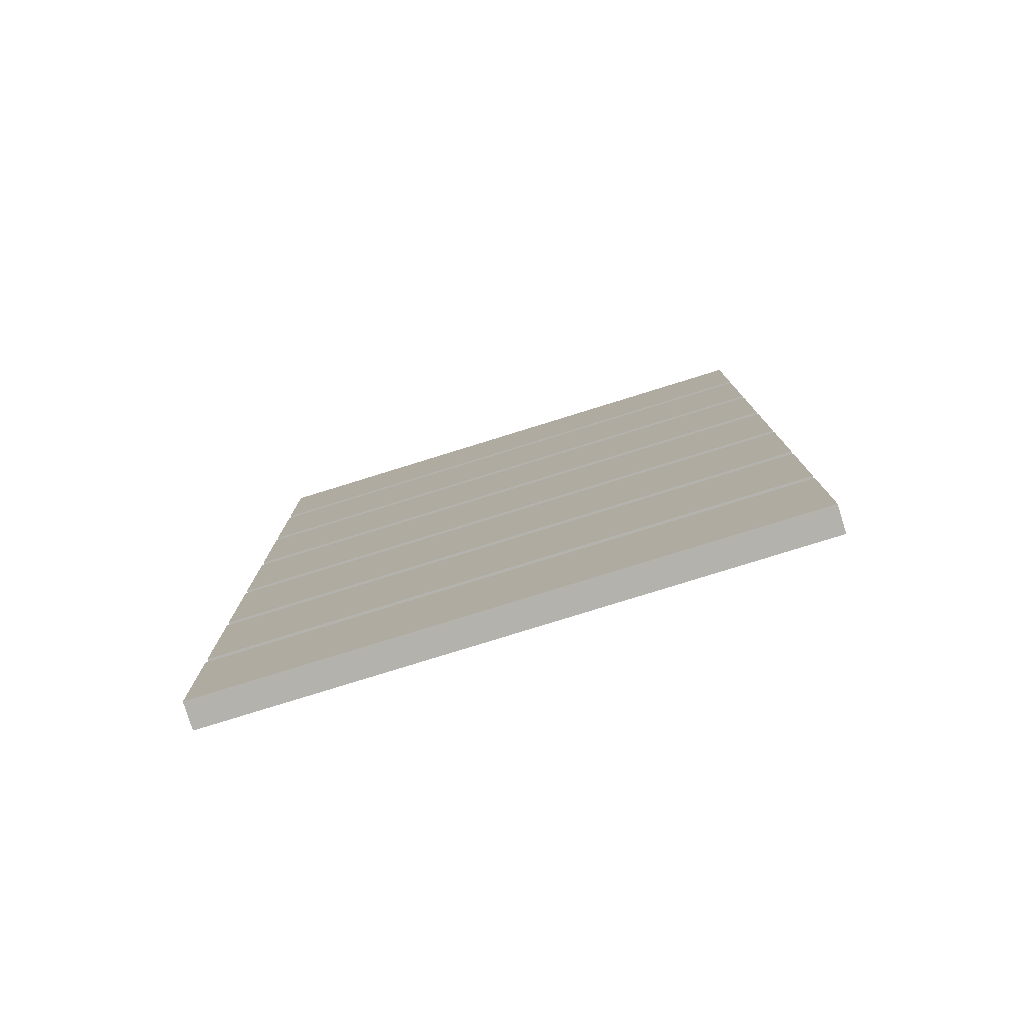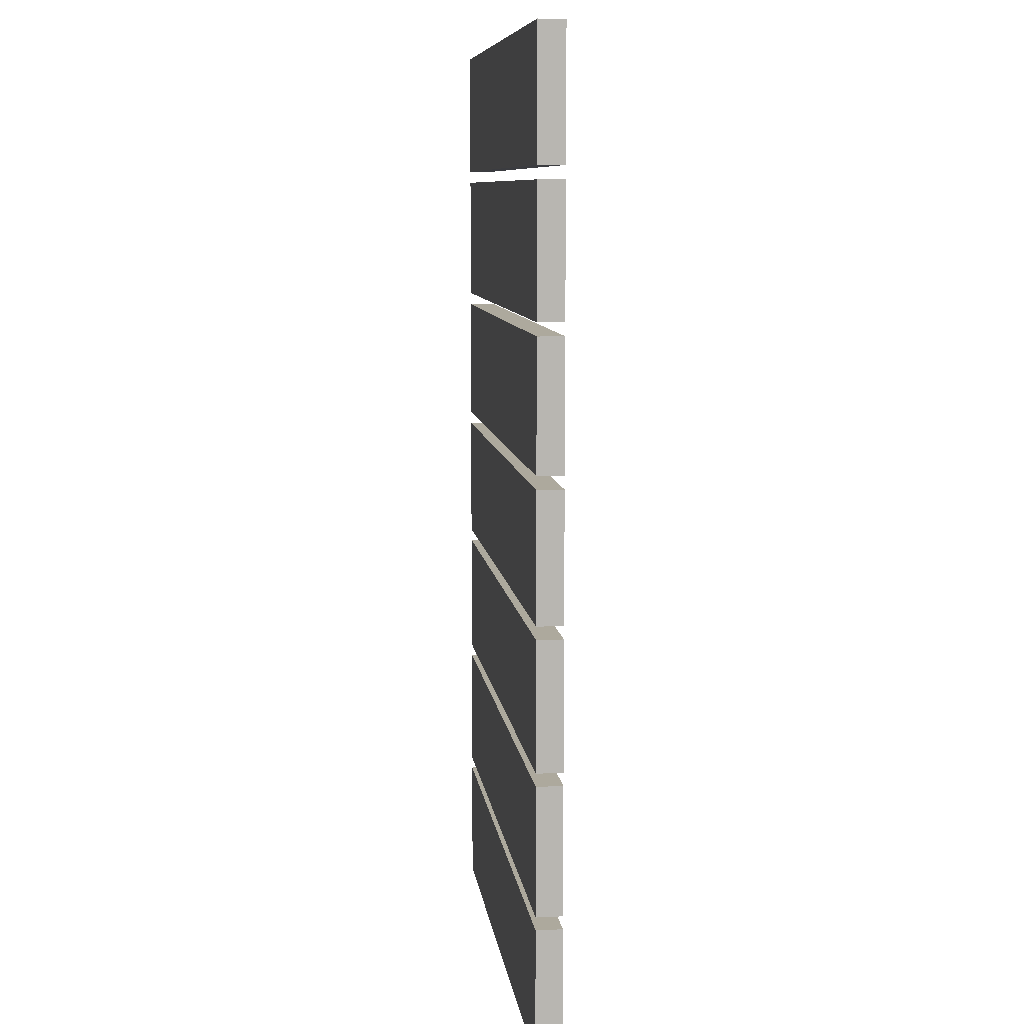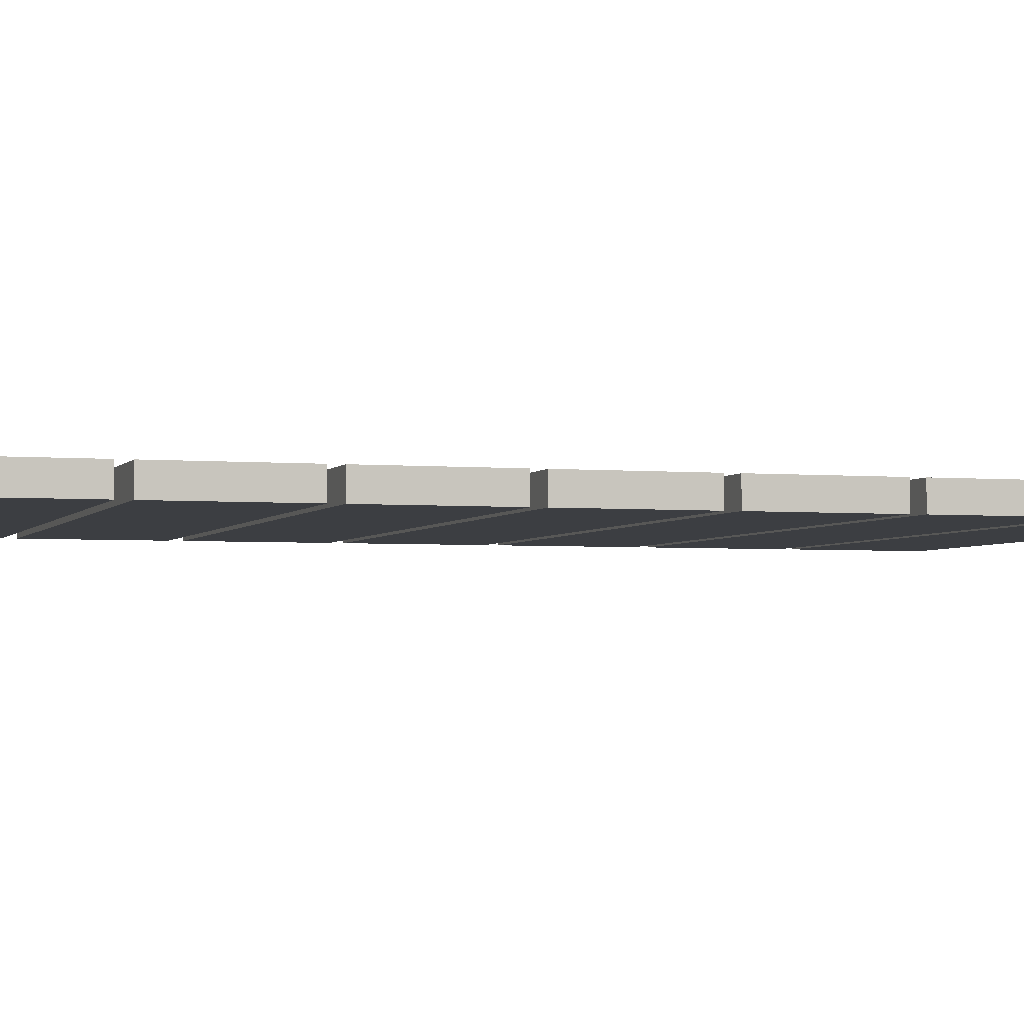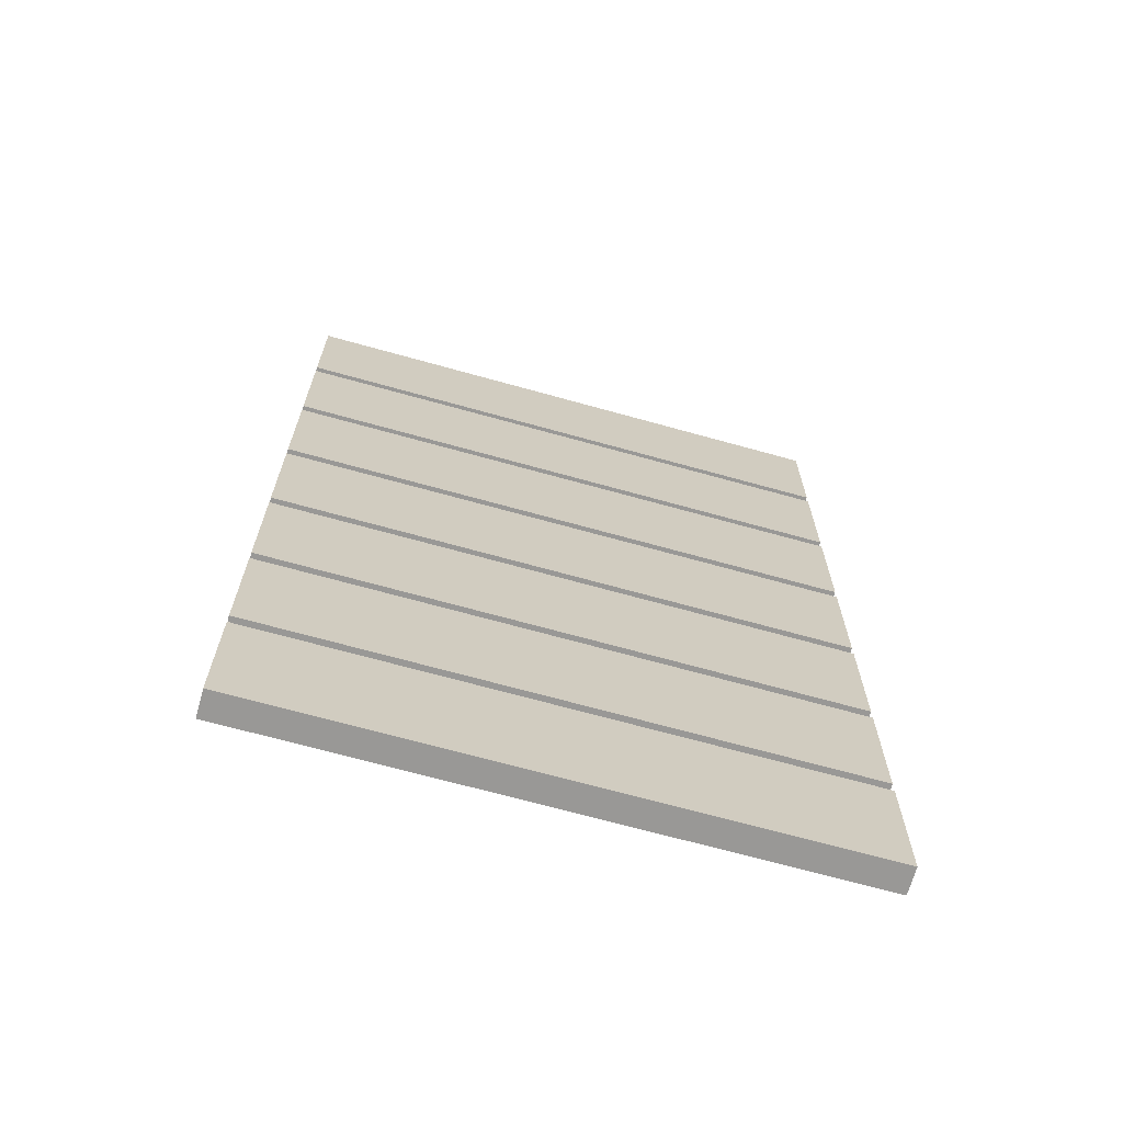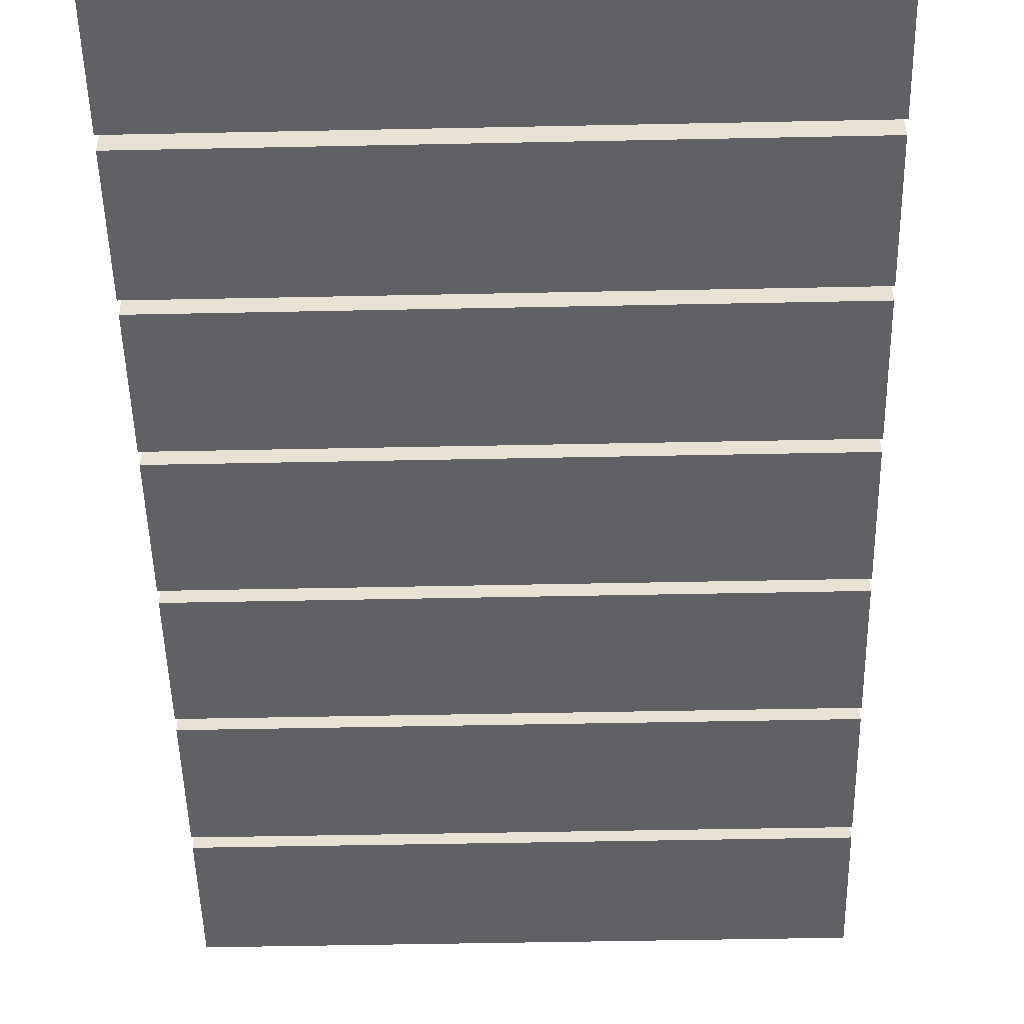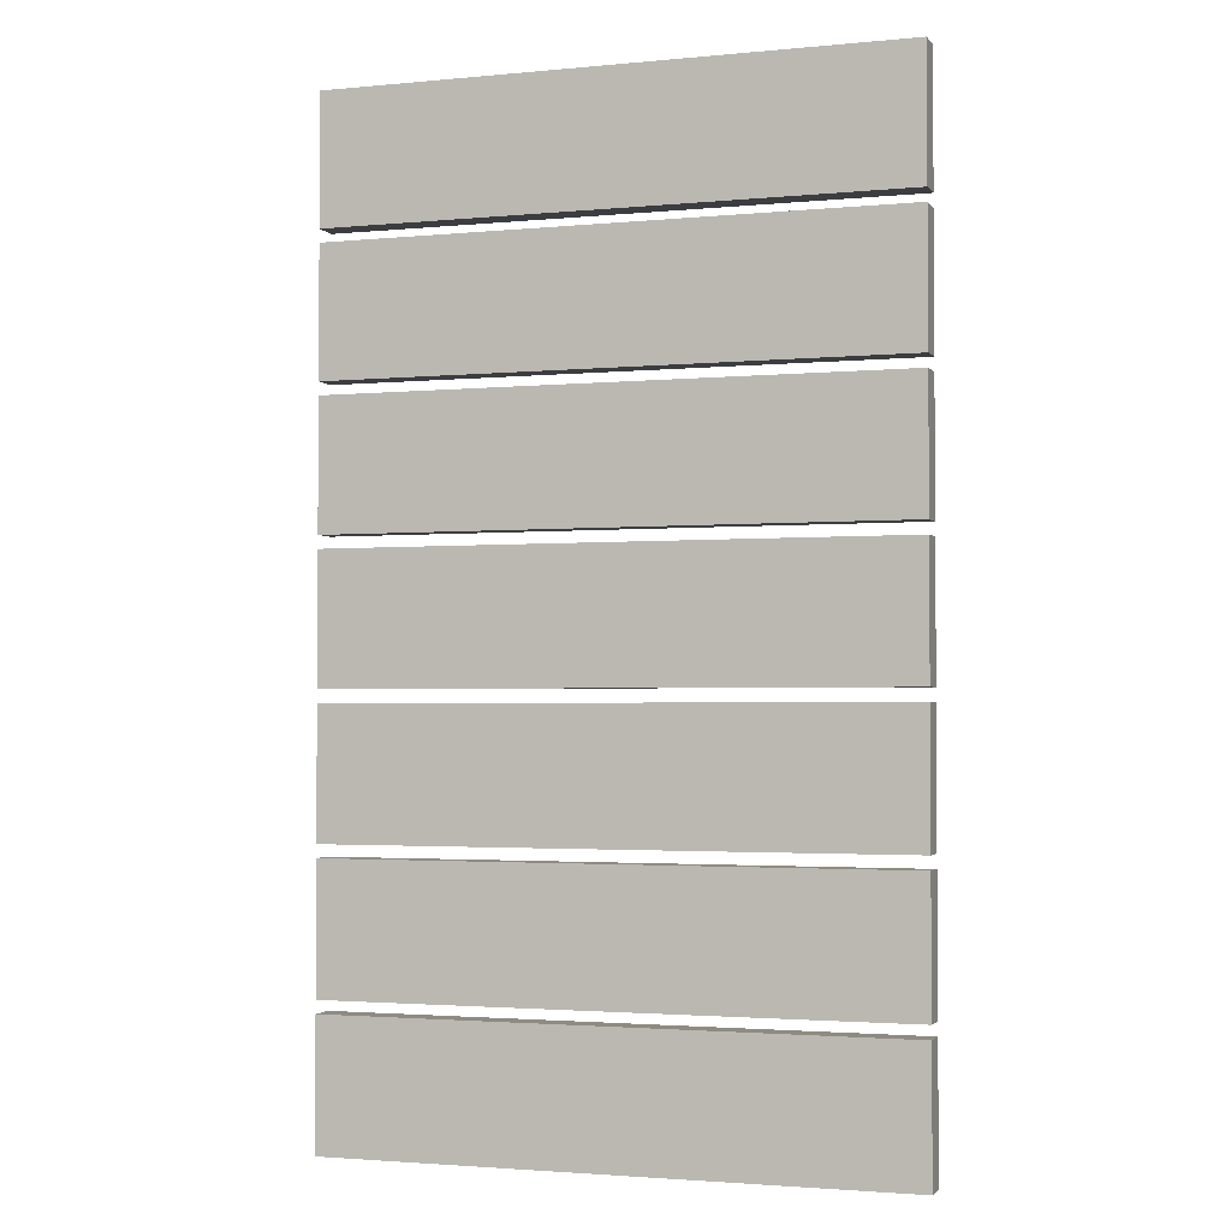
<metadata>
{"format":"obj","ext":"obj","renderer":"f3d","projection":"perspective","resolution":1024,"background":"white","views":[{"elev":-79.6,"azim":-162.8,"up":"+Z"},{"elev":8.8,"azim":82.8,"up":"+Z"},{"elev":-3.2,"azim":72.4,"up":"+Y"},{"elev":-68.6,"azim":-15.6,"up":"+Z"},{"elev":-50.2,"azim":1.3,"up":"+Y"},{"elev":-2.3,"azim":18.7,"up":"+Z"}]}
</metadata>
<code>
o Cube.003_Mesh.016
v -3.811 0.177 11.58
v -3.811 0.177 9.856
v -3.811 -0.177 9.856
v -3.811 -0.177 11.58
v 3.811 0.177 9.856
v 3.811 -0.177 9.856
v 3.811 0.177 11.58
v 3.811 -0.177 11.58
v -3.811 0.177 13.48
v -3.811 0.177 11.75
v -3.811 -0.177 11.75
v -3.811 -0.177 13.48
v 3.811 0.177 11.75
v 3.811 -0.177 11.75
v 3.811 0.177 13.48
v 3.811 -0.177 13.48
v -3.811 0.177 15.38
v -3.811 0.177 13.65
v -3.811 -0.177 13.65
v -3.811 -0.177 15.38
v 3.811 0.177 13.65
v 3.811 -0.177 13.65
v 3.811 0.177 15.38
v 3.811 -0.177 15.38
v -3.811 0.177 17.28
v -3.811 0.177 15.55
v -3.811 -0.177 15.55
v -3.811 -0.177 17.28
v 3.811 0.177 15.55
v 3.811 -0.177 15.55
v 3.811 0.177 17.28
v 3.811 -0.177 17.28
v -3.811 0.177 19.18
v -3.811 0.177 17.45
v -3.811 -0.177 17.45
v -3.811 -0.177 19.18
v 3.811 0.177 17.45
v 3.811 -0.177 17.45
v 3.811 0.177 19.18
v 3.811 -0.177 19.18
v -3.811 0.177 21.08
v -3.811 0.177 19.35
v -3.811 -0.177 19.35
v -3.811 -0.177 21.08
v 3.811 0.177 19.35
v 3.811 -0.177 19.35
v 3.811 0.177 21.08
v 3.811 -0.177 21.08
v -3.811 0.177 22.98
v -3.811 0.177 21.25
v -3.811 -0.177 21.25
v -3.811 -0.177 22.98
v 3.811 0.177 21.25
v 3.811 -0.177 21.25
v 3.811 0.177 22.98
v 3.811 -0.177 22.98
f 1 2 3 4
f 2 5 6 3
f 5 7 8 6
f 7 1 4 8
f 4 3 6 8
f 7 5 2 1
f 9 10 11 12
f 10 13 14 11
f 13 15 16 14
f 15 9 12 16
f 12 11 14 16
f 15 13 10 9
f 17 18 19 20
f 18 21 22 19
f 21 23 24 22
f 23 17 20 24
f 20 19 22 24
f 23 21 18 17
f 25 26 27 28
f 26 29 30 27
f 29 31 32 30
f 31 25 28 32
f 28 27 30 32
f 31 29 26 25
f 33 34 35 36
f 34 37 38 35
f 37 39 40 38
f 39 33 36 40
f 36 35 38 40
f 39 37 34 33
f 41 42 43 44
f 42 45 46 43
f 45 47 48 46
f 47 41 44 48
f 44 43 46 48
f 47 45 42 41
f 49 50 51 52
f 50 53 54 51
f 53 55 56 54
f 55 49 52 56
f 52 51 54 56
f 55 53 50 49

</code>
